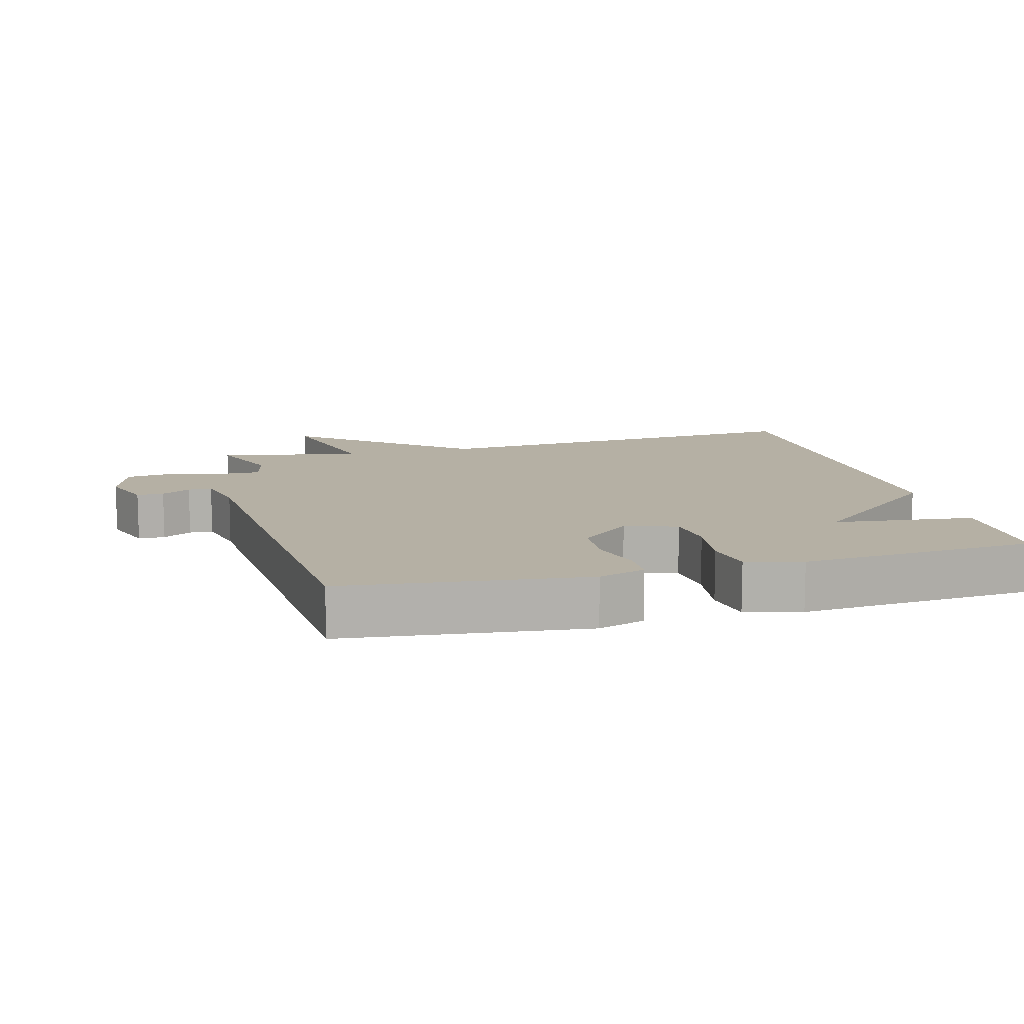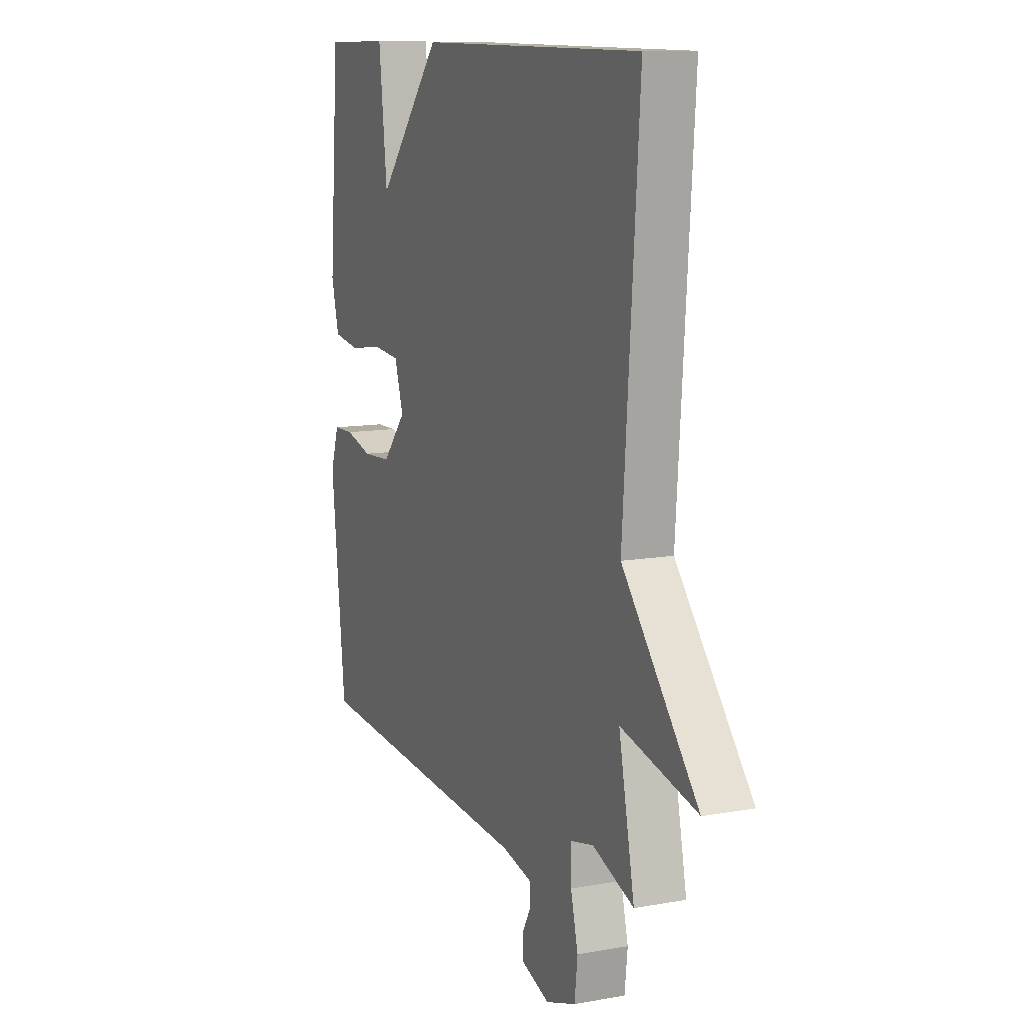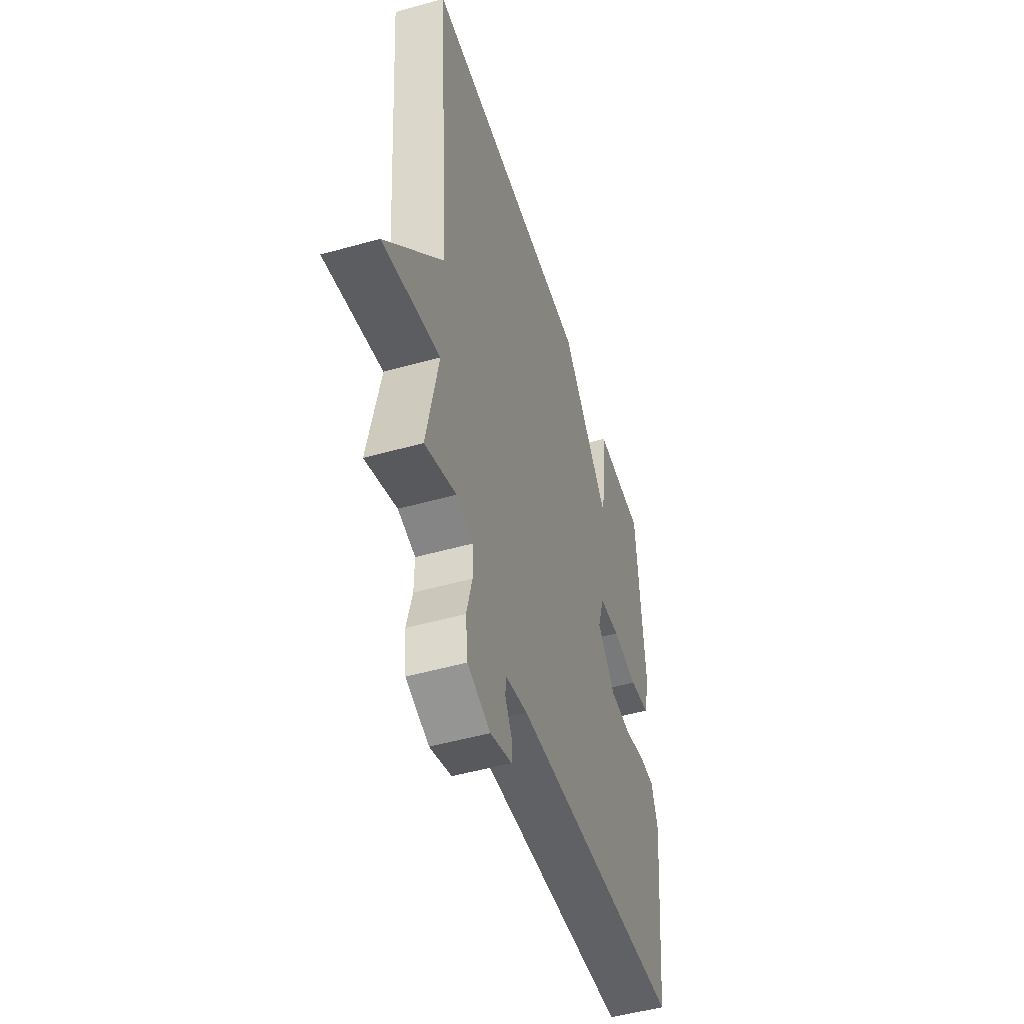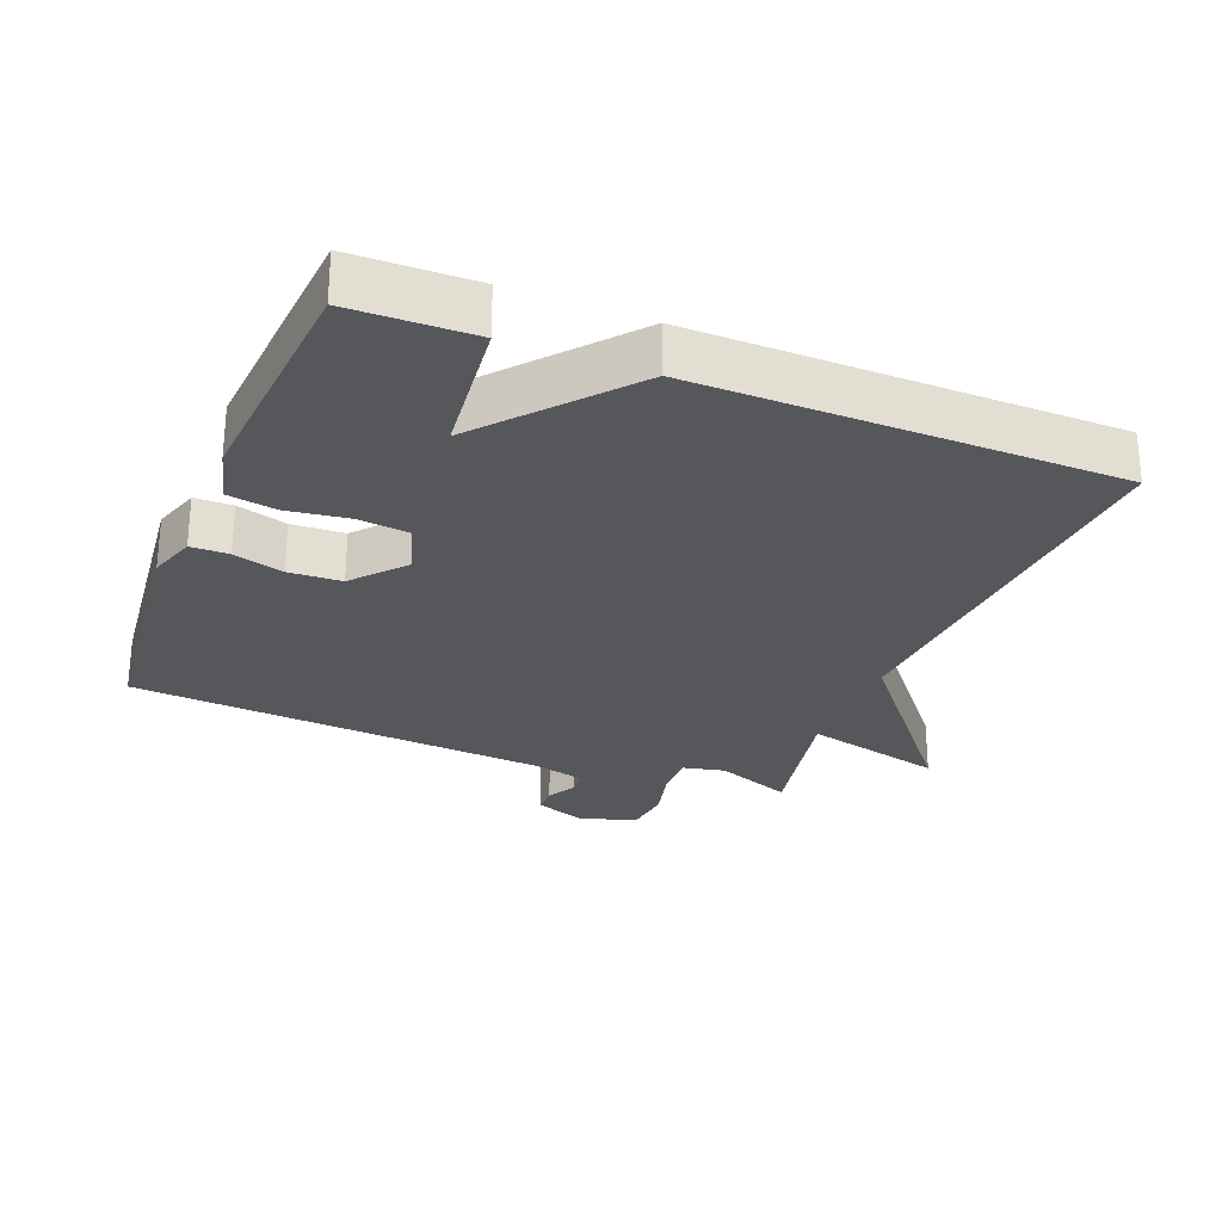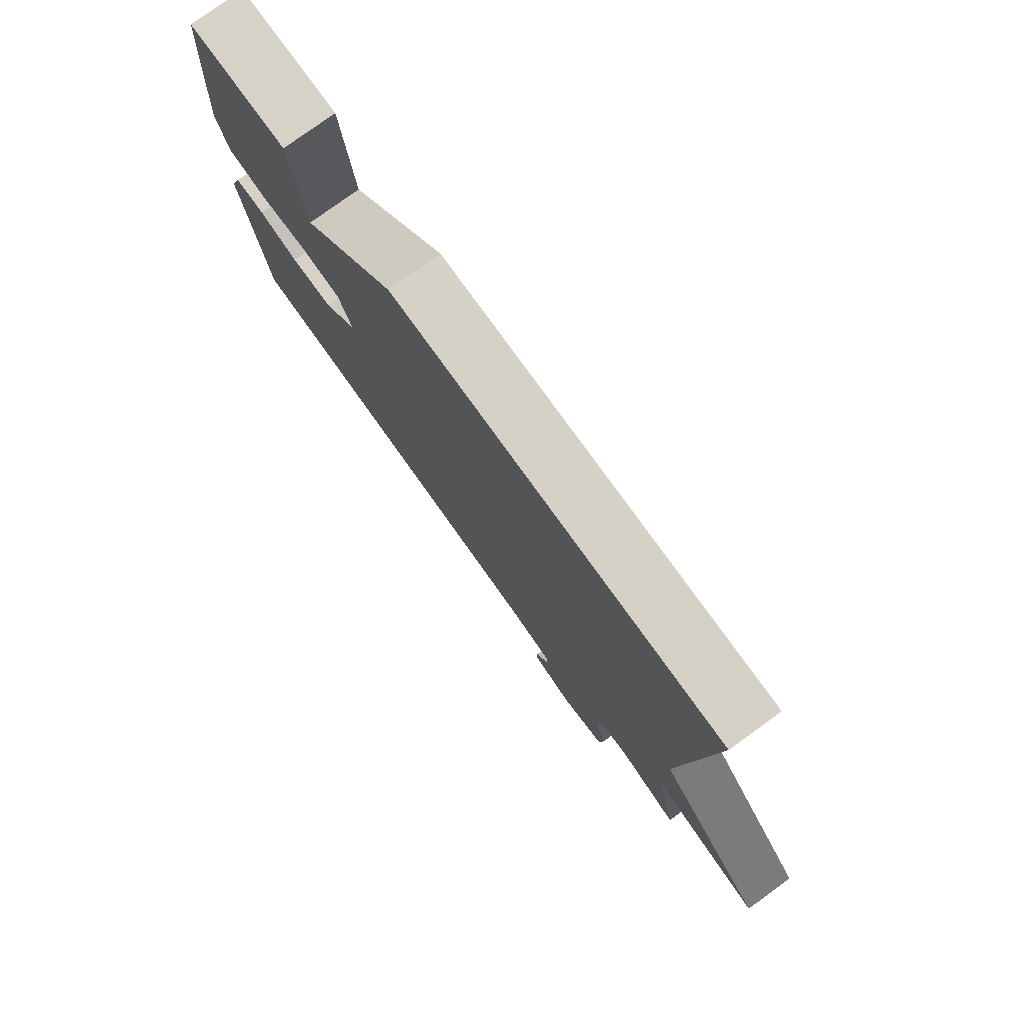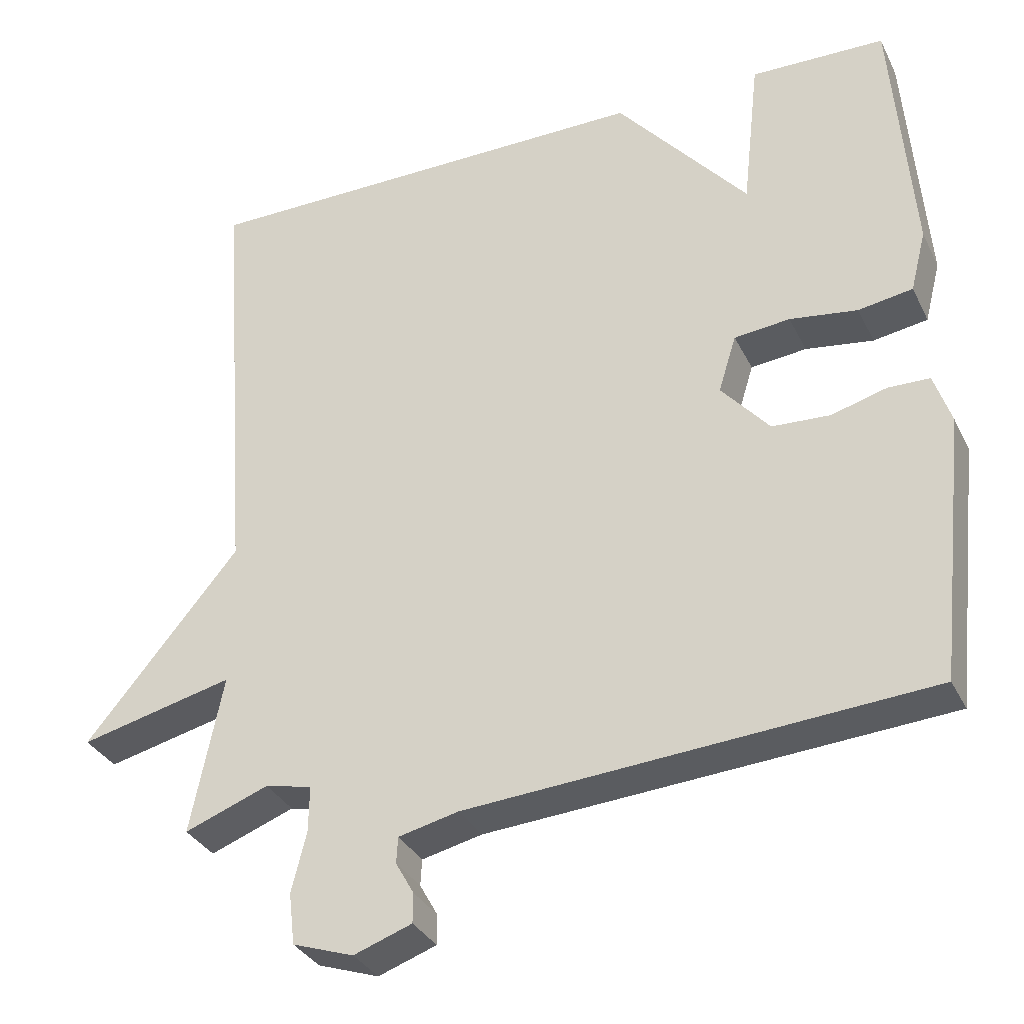
<metadata>
{"format":"obj","ext":"obj","renderer":"f3d","projection":"perspective","resolution":1024,"background":"white","views":[{"elev":11.6,"azim":-104.8,"up":"+Y"},{"elev":11.2,"azim":66.2,"up":"+Z"},{"elev":-50.2,"azim":107.2,"up":"+Z"},{"elev":-27.4,"azim":-21.8,"up":"+Y"},{"elev":78.8,"azim":54.1,"up":"+Z"},{"elev":-33.1,"azim":-156.9,"up":"+Z"}]}
</metadata>
<code>
v -0.5 0.07 0.5
v -0.319 0.07 0.504
v -0.296 0.07 0.296
v -0.119 0.07 0.504
v 0.5 0.07 0.5
v 0.457 0.07 -0.087
v 0.664 0.07 -0.337
v 0.457 0.07 -0.287
v 0.5 0.07 -0.5
v 0.387 0.07 -0.457
v 0.324 0.07 -0.471
v 0.325 0.07 -0.533
v 0.345 0.07 -0.613
v 0.337 0.07 -0.682
v 0.255 0.07 -0.71
v 0.177 0.07 -0.682
v 0.177 0.07 -0.642
v 0.201 0.07 -0.599
v 0.199 0.07 -0.564
v 0.118 0.07 -0.545
v -0.5 0.07 -0.5
v -0.539 0.07 -0.143
v -0.516 0.07 -0.074
v -0.46 0.07 -0.073
v -0.386 0.07 -0.094
v -0.308 0.07 -0.09
v -0.243 0.07 -0.015
v -0.267 0.07 0.062
v -0.342 0.07 0.07
v -0.433 0.07 0.057
v -0.506 0.07 0.069
v -0.527 0.07 0.152
v -0.5 0 0.5
v -0.319 0 0.504
v -0.296 0 0.296
v -0.119 0 0.504
v 0.5 0 0.5
v 0.457 0 -0.087
v 0.664 0 -0.337
v 0.457 0 -0.287
v 0.5 0 -0.5
v 0.387 0 -0.457
v 0.324 0 -0.471
v 0.325 0 -0.533
v 0.345 0 -0.613
v 0.337 0 -0.682
v 0.255 0 -0.71
v 0.177 0 -0.682
v 0.177 0 -0.642
v 0.201 0 -0.599
v 0.199 0 -0.564
v 0.118 0 -0.545
v -0.5 0 -0.5
v -0.539 0 -0.143
v -0.516 0 -0.074
v -0.46 0 -0.073
v -0.386 0 -0.094
v -0.308 0 -0.09
v -0.243 0 -0.015
v -0.267 0 0.062
v -0.342 0 0.07
v -0.433 0 0.057
v -0.506 0 0.069
v -0.527 0 0.152
f 1 2 3
f 32 1 3
f 31 32 3
f 30 31 3
f 29 30 3
f 3 4 5
f 29 3 5
f 28 29 5
f 27 28 5 6
f 6 7 8
f 27 6 8
f 26 27 8
f 8 9 10
f 26 8 10
f 25 26 10
f 23 24 25
f 22 23 25
f 21 22 25
f 20 21 25
f 19 20 25
f 16 17 18
f 15 16 18
f 14 15 18
f 13 14 18
f 12 13 18
f 11 12 18 19
f 25 10 11
f 11 19 25
f 35 34 33
f 35 33 64
f 35 64 63
f 35 63 62
f 35 62 61
f 37 36 35
f 37 35 61
f 37 61 60
f 38 37 60 59
f 40 39 38
f 40 38 59
f 40 59 58
f 42 41 40
f 42 40 58
f 42 58 57
f 57 56 55
f 57 55 54
f 57 54 53
f 57 53 52
f 57 52 51
f 50 49 48
f 50 48 47
f 50 47 46
f 50 46 45
f 50 45 44
f 51 50 44 43
f 43 42 57
f 57 51 43
f 1 33 34 2
f 2 34 35 3
f 3 35 36 4
f 4 36 37 5
f 5 37 38 6
f 6 38 39 7
f 7 39 40 8
f 8 40 41 9
f 9 41 42 10
f 10 42 43 11
f 11 43 44 12
f 12 44 45 13
f 13 45 46 14
f 14 46 47 15
f 15 47 48 16
f 16 48 49 17
f 17 49 50 18
f 18 50 51 19
f 19 51 52 20
f 20 52 53 21
f 21 53 54 22
f 22 54 55 23
f 23 55 56 24
f 24 56 57 25
f 25 57 58 26
f 26 58 59 27
f 27 59 60 28
f 28 60 61 29
f 29 61 62 30
f 30 62 63 31
f 31 63 64 32
f 32 64 33 1

</code>
